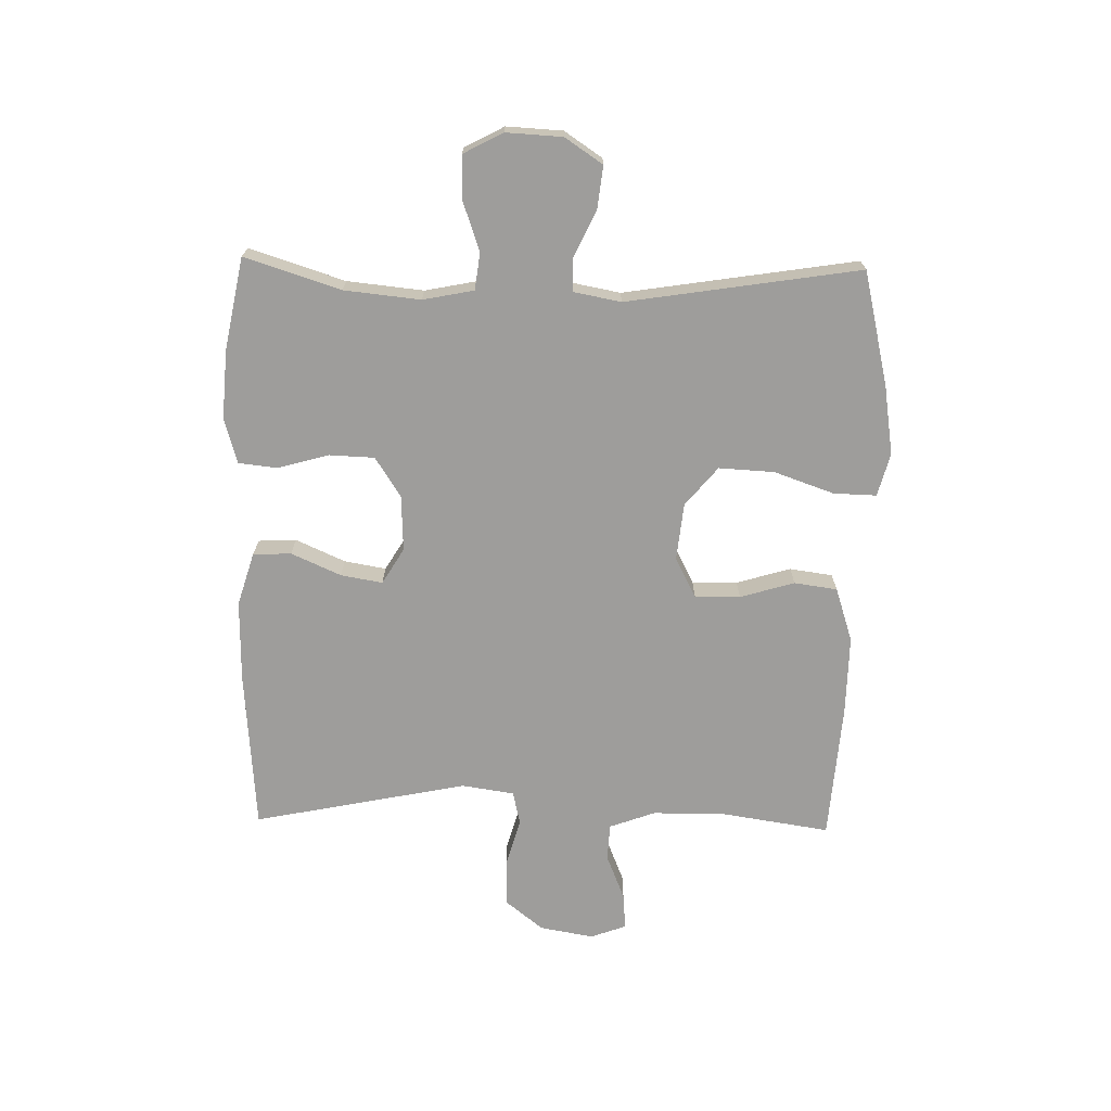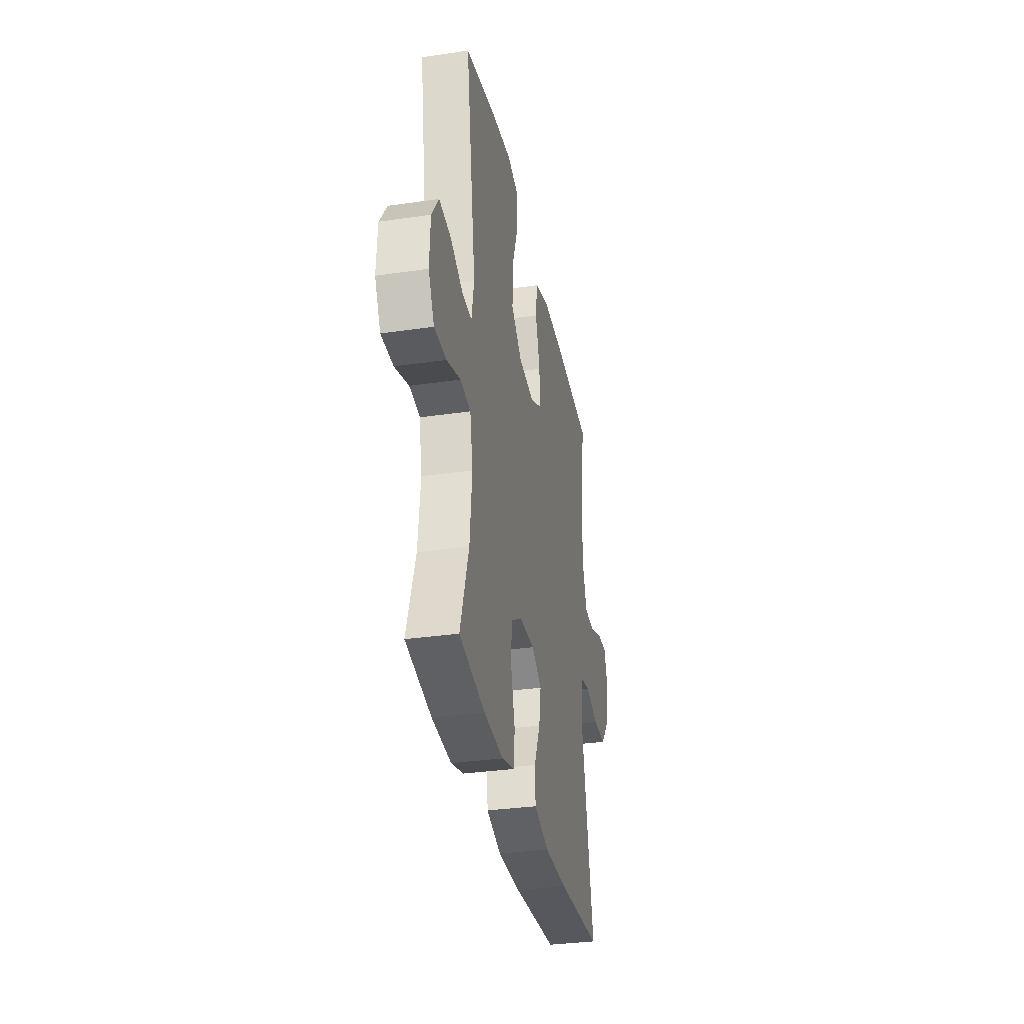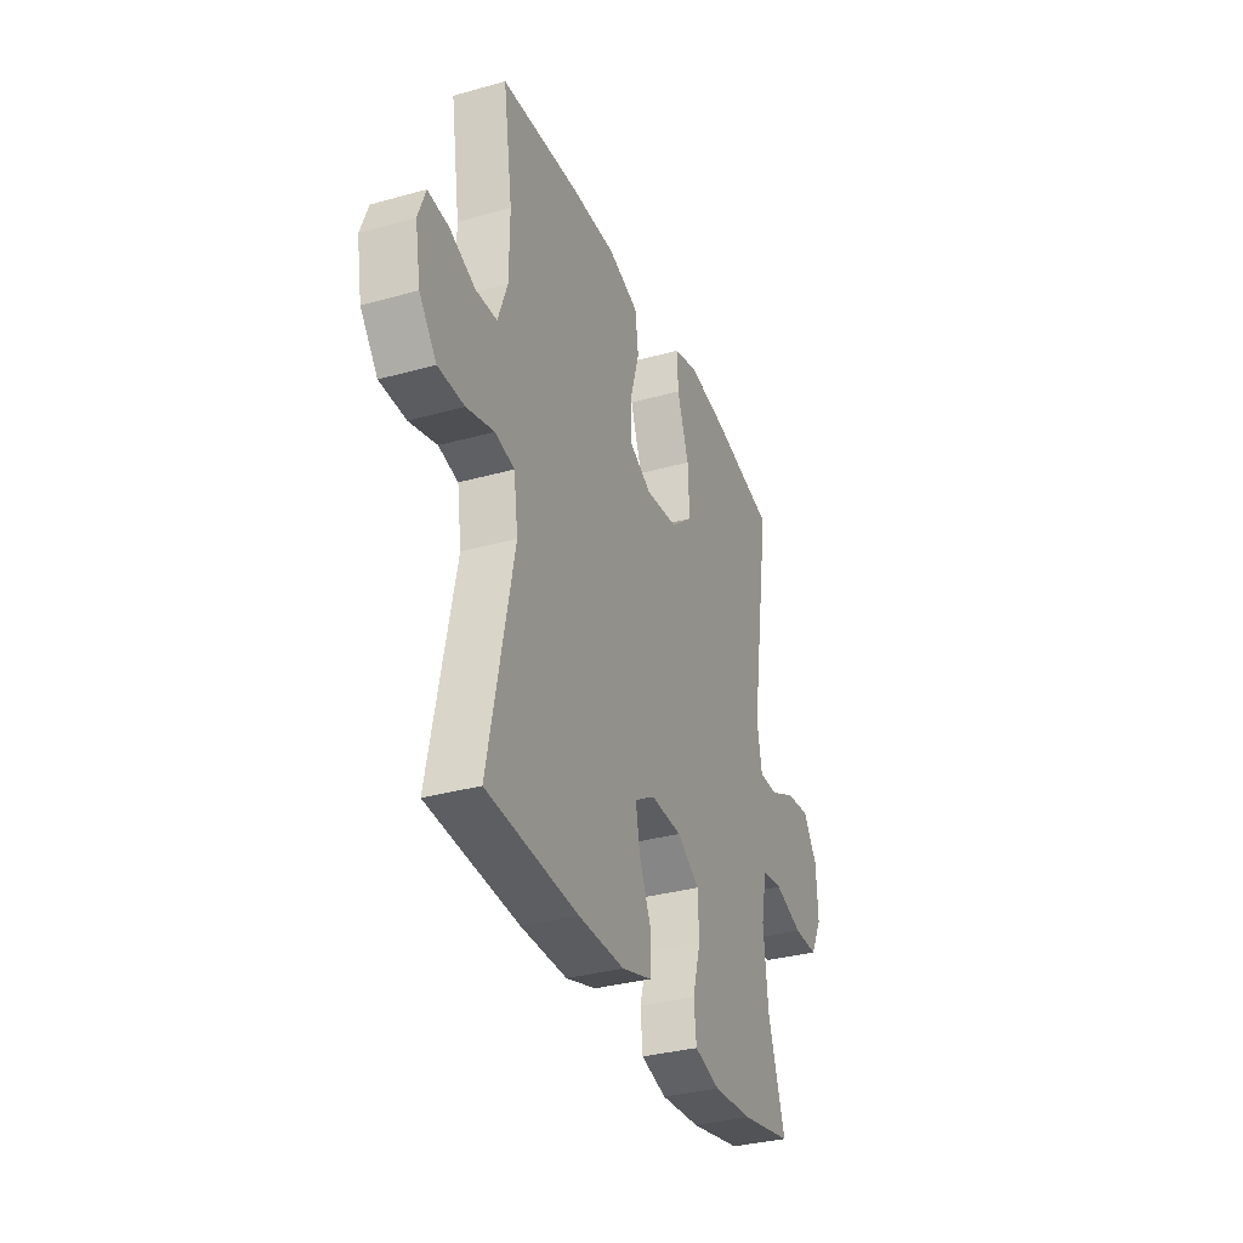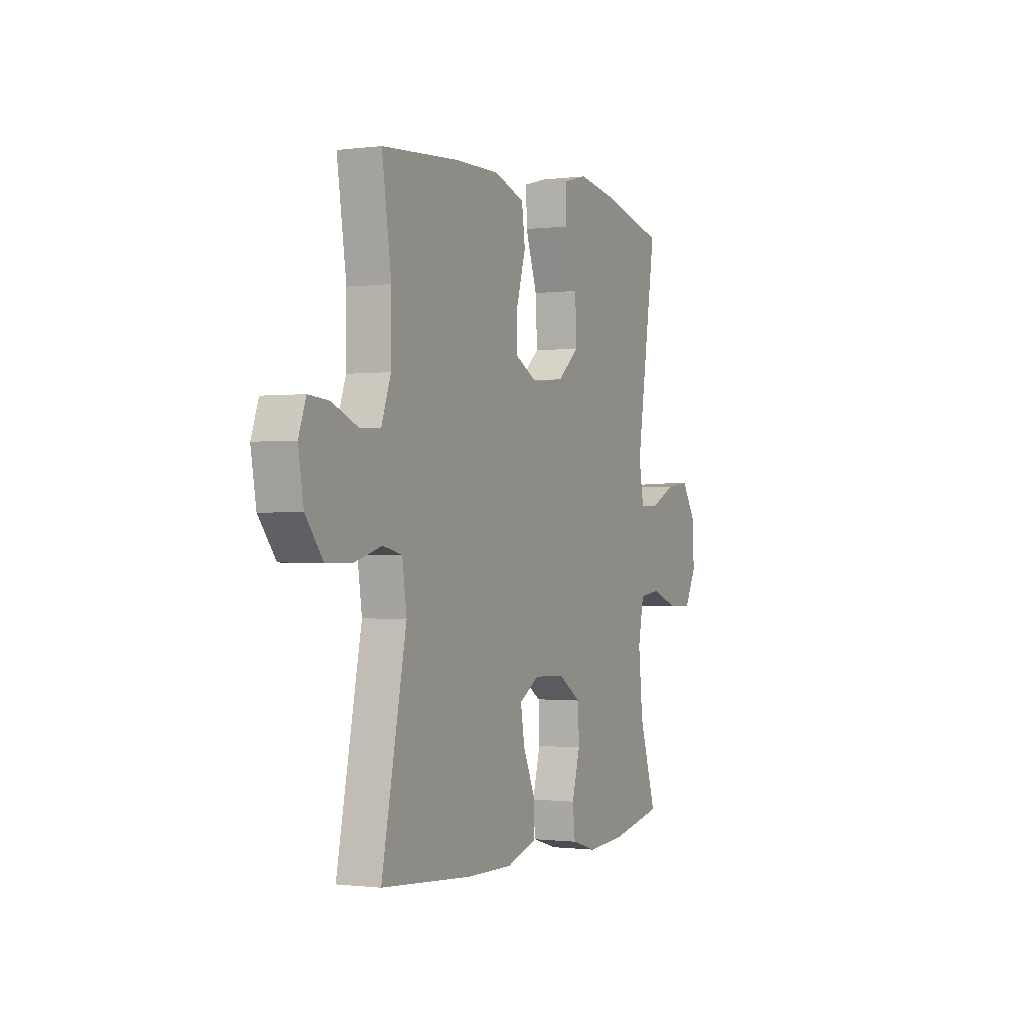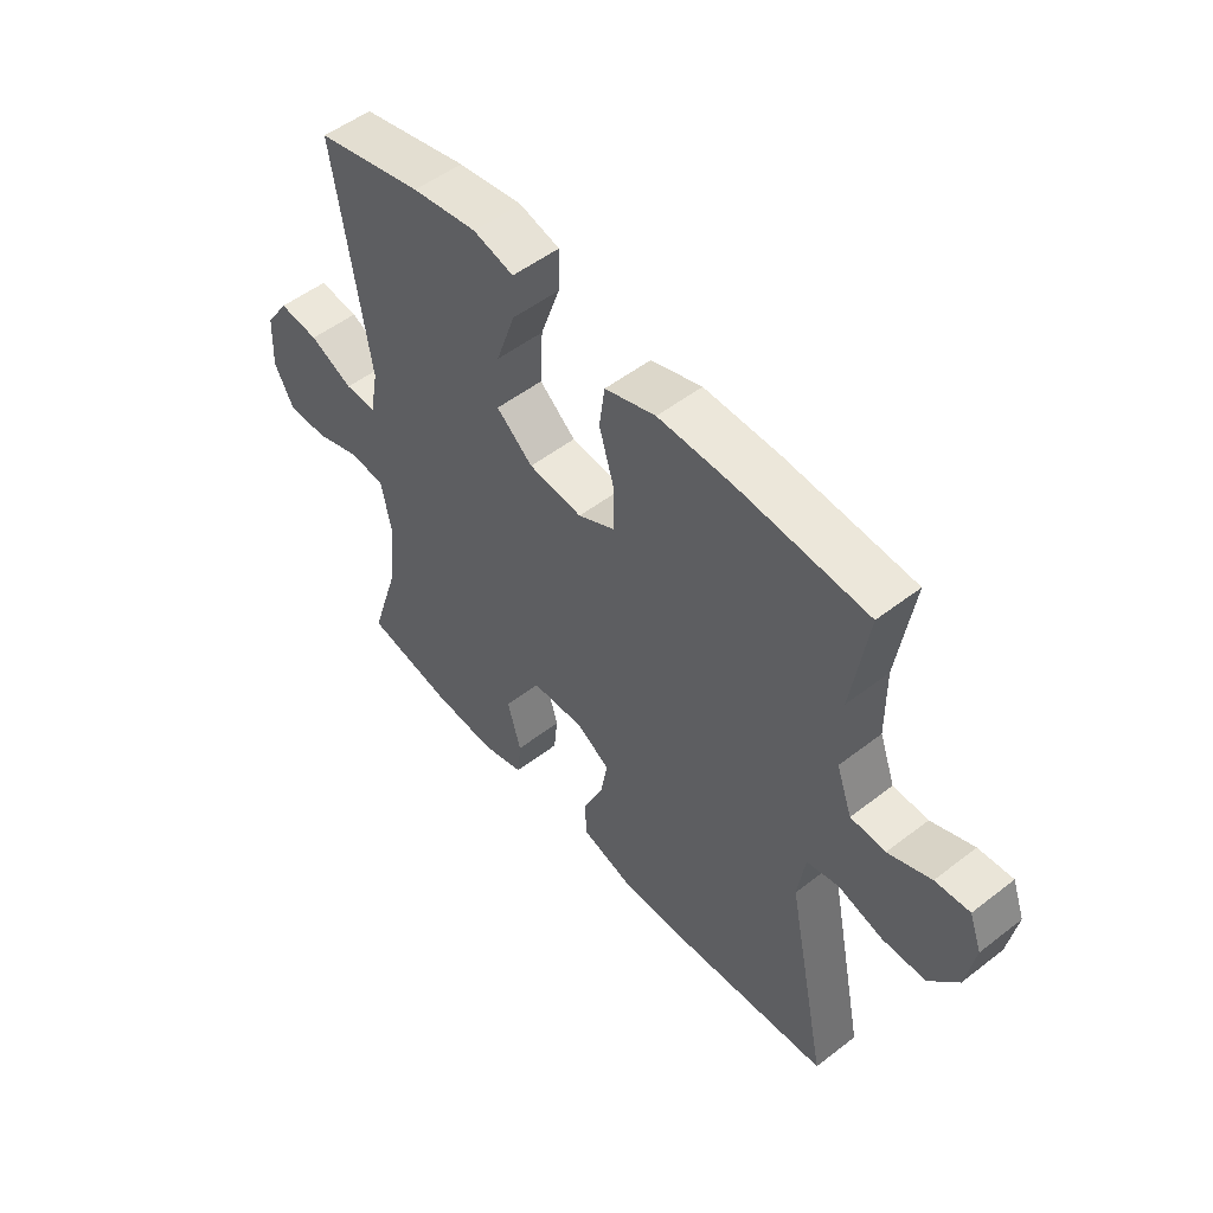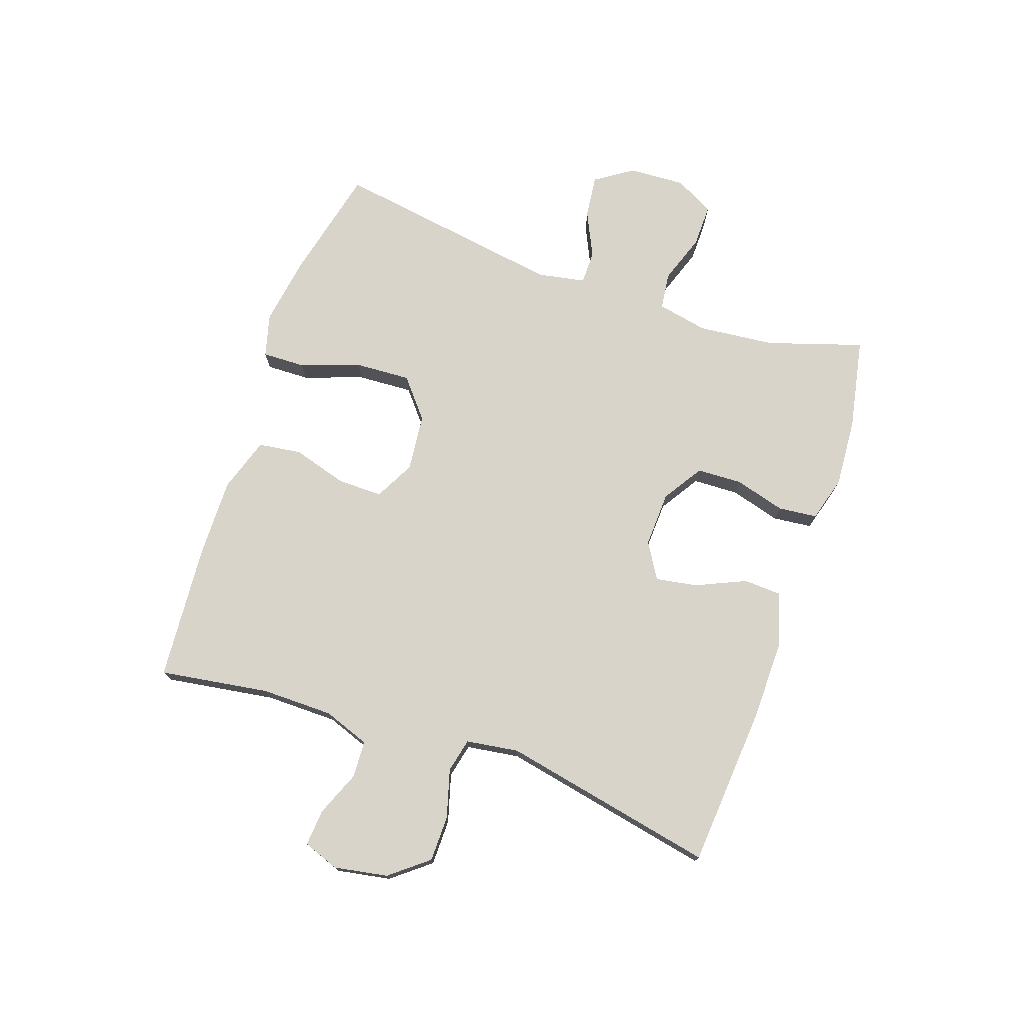
<metadata>
{"format":"obj","ext":"obj","renderer":"f3d","projection":"perspective","resolution":1024,"background":"white","views":[{"elev":-70.5,"azim":-91.2,"up":"+Y"},{"elev":-33.3,"azim":-78.7,"up":"+Z"},{"elev":-33.3,"azim":111.0,"up":"+Z"},{"elev":-0.9,"azim":115.0,"up":"+Z"},{"elev":52.0,"azim":50.1,"up":"+Z"},{"elev":74.8,"azim":109.0,"up":"+Y"}]}
</metadata>
<code>
v -0.5 0.07 -0.5
v -0.449 0.07 -0.34
v -0.436 0.07 -0.212
v -0.453 0.07 -0.127
v -0.515 0.07 -0.119
v -0.598 0.07 -0.148
v -0.67 0.07 -0.149
v -0.705 0.07 -0.083
v -0.7 0.07 0.011
v -0.658 0.07 0.074
v -0.587 0.07 0.066
v -0.51 0.07 0.03
v -0.454 0.07 0.03
v -0.439 0.07 0.11
v -0.5 0.07 0.5
v -0.309 0.07 0.545
v -0.193 0.07 0.563
v -0.121 0.07 0.544
v -0.123 0.07 0.472
v -0.158 0.07 0.372
v -0.163 0.07 0.279
v -0.098 0.07 0.225
v -0.002 0.07 0.215
v 0.065 0.07 0.25
v 0.064 0.07 0.326
v 0.037 0.07 0.417
v 0.047 0.07 0.489
v 0.138 0.07 0.519
v 0.272 0.07 0.517
v 0.5 0.07 0.5
v 0.472 0.07 0.316
v 0.473 0.07 0.196
v 0.501 0.07 0.119
v 0.563 0.07 0.116
v 0.639 0.07 0.147
v 0.7 0.07 0.152
v 0.722 0.07 0.092
v 0.706 0.07 0.002
v 0.655 0.07 -0.062
v 0.578 0.07 -0.063
v 0.497 0.07 -0.04
v 0.44 0.07 -0.053
v 0.427 0.07 -0.141
v 0.5 0.07 -0.5
v 0.231 0.07 -0.521
v 0.094 0.07 -0.523
v 0.005 0.07 -0.496
v 0.002 0.07 -0.432
v 0.039 0.07 -0.349
v 0.051 0.07 -0.279
v -0.009 0.07 -0.243
v -0.102 0.07 -0.247
v -0.169 0.07 -0.29
v -0.172 0.07 -0.366
v -0.148 0.07 -0.451
v -0.155 0.07 -0.516
v -0.231 0.07 -0.538
v -0.347 0.07 -0.53
v -0.5 0 -0.5
v -0.449 0 -0.34
v -0.436 0 -0.212
v -0.453 0 -0.127
v -0.515 0 -0.119
v -0.598 0 -0.148
v -0.67 0 -0.149
v -0.705 0 -0.083
v -0.7 0 0.011
v -0.658 0 0.074
v -0.587 0 0.066
v -0.51 0 0.03
v -0.454 0 0.03
v -0.439 0 0.11
v -0.5 0 0.5
v -0.309 0 0.545
v -0.193 0 0.563
v -0.121 0 0.544
v -0.123 0 0.472
v -0.158 0 0.372
v -0.163 0 0.279
v -0.098 0 0.225
v -0.002 0 0.215
v 0.065 0 0.25
v 0.064 0 0.326
v 0.037 0 0.417
v 0.047 0 0.489
v 0.138 0 0.519
v 0.272 0 0.517
v 0.5 0 0.5
v 0.472 0 0.316
v 0.473 0 0.196
v 0.501 0 0.119
v 0.563 0 0.116
v 0.639 0 0.147
v 0.7 0 0.152
v 0.722 0 0.092
v 0.706 0 0.002
v 0.655 0 -0.062
v 0.578 0 -0.063
v 0.497 0 -0.04
v 0.44 0 -0.053
v 0.427 0 -0.141
v 0.5 0 -0.5
v 0.231 0 -0.521
v 0.094 0 -0.523
v 0.005 0 -0.496
v 0.002 0 -0.432
v 0.039 0 -0.349
v 0.051 0 -0.279
v -0.009 0 -0.243
v -0.102 0 -0.247
v -0.169 0 -0.29
v -0.172 0 -0.366
v -0.148 0 -0.451
v -0.155 0 -0.516
v -0.231 0 -0.538
v -0.347 0 -0.53
f 57 58 1 2
f 54 55 56 57
f 53 54 57 2
f 52 53 2 3
f 51 52 3 4
f 46 47 48 49
f 46 49 50
f 43 44 45 46
f 42 43 46 50
f 38 39 40 41
f 36 37 38 41
f 34 35 36 41
f 33 34 41 42
f 32 33 42 50
f 28 29 30 31
f 25 26 27 28
f 24 25 28 31
f 23 24 31 32
f 17 18 19 20
f 17 20 21
f 14 15 16 17
f 13 14 17 21
f 9 10 11 12
f 9 12 13
f 8 9 13
f 5 6 7 8
f 4 5 8 13
f 51 4 13 21
f 23 32 50 51
f 22 23 51
f 21 22 51
f 60 59 116 115
f 115 114 113 112
f 60 115 112 111
f 61 60 111 110
f 62 61 110 109
f 107 106 105 104
f 108 107 104
f 104 103 102 101
f 108 104 101 100
f 99 98 97 96
f 99 96 95 94
f 99 94 93 92
f 100 99 92 91
f 108 100 91 90
f 89 88 87 86
f 86 85 84 83
f 89 86 83 82
f 90 89 82 81
f 78 77 76 75
f 79 78 75
f 75 74 73 72
f 79 75 72 71
f 70 69 68 67
f 71 70 67
f 71 67 66
f 66 65 64 63
f 71 66 63 62
f 79 71 62 109
f 109 108 90 81
f 109 81 80
f 109 80 79
f 1 59 60 2
f 2 60 61 3
f 3 61 62 4
f 4 62 63 5
f 5 63 64 6
f 6 64 65 7
f 7 65 66 8
f 8 66 67 9
f 9 67 68 10
f 10 68 69 11
f 11 69 70 12
f 12 70 71 13
f 13 71 72 14
f 14 72 73 15
f 15 73 74 16
f 16 74 75 17
f 17 75 76 18
f 18 76 77 19
f 19 77 78 20
f 20 78 79 21
f 21 79 80 22
f 22 80 81 23
f 23 81 82 24
f 24 82 83 25
f 25 83 84 26
f 26 84 85 27
f 27 85 86 28
f 28 86 87 29
f 29 87 88 30
f 30 88 89 31
f 31 89 90 32
f 32 90 91 33
f 33 91 92 34
f 34 92 93 35
f 35 93 94 36
f 36 94 95 37
f 37 95 96 38
f 38 96 97 39
f 39 97 98 40
f 40 98 99 41
f 41 99 100 42
f 42 100 101 43
f 43 101 102 44
f 44 102 103 45
f 45 103 104 46
f 46 104 105 47
f 47 105 106 48
f 48 106 107 49
f 49 107 108 50
f 50 108 109 51
f 51 109 110 52
f 52 110 111 53
f 53 111 112 54
f 54 112 113 55
f 55 113 114 56
f 56 114 115 57
f 57 115 116 58
f 58 116 59 1

</code>
